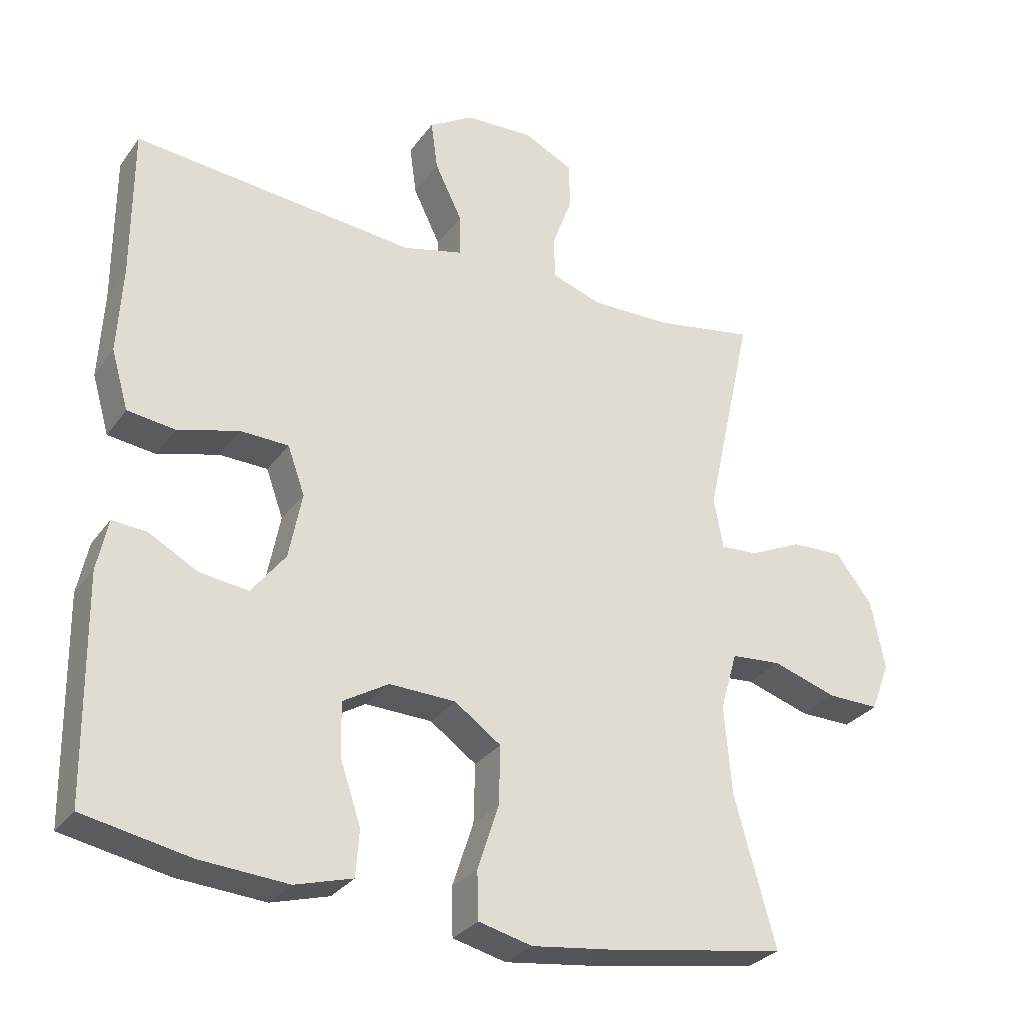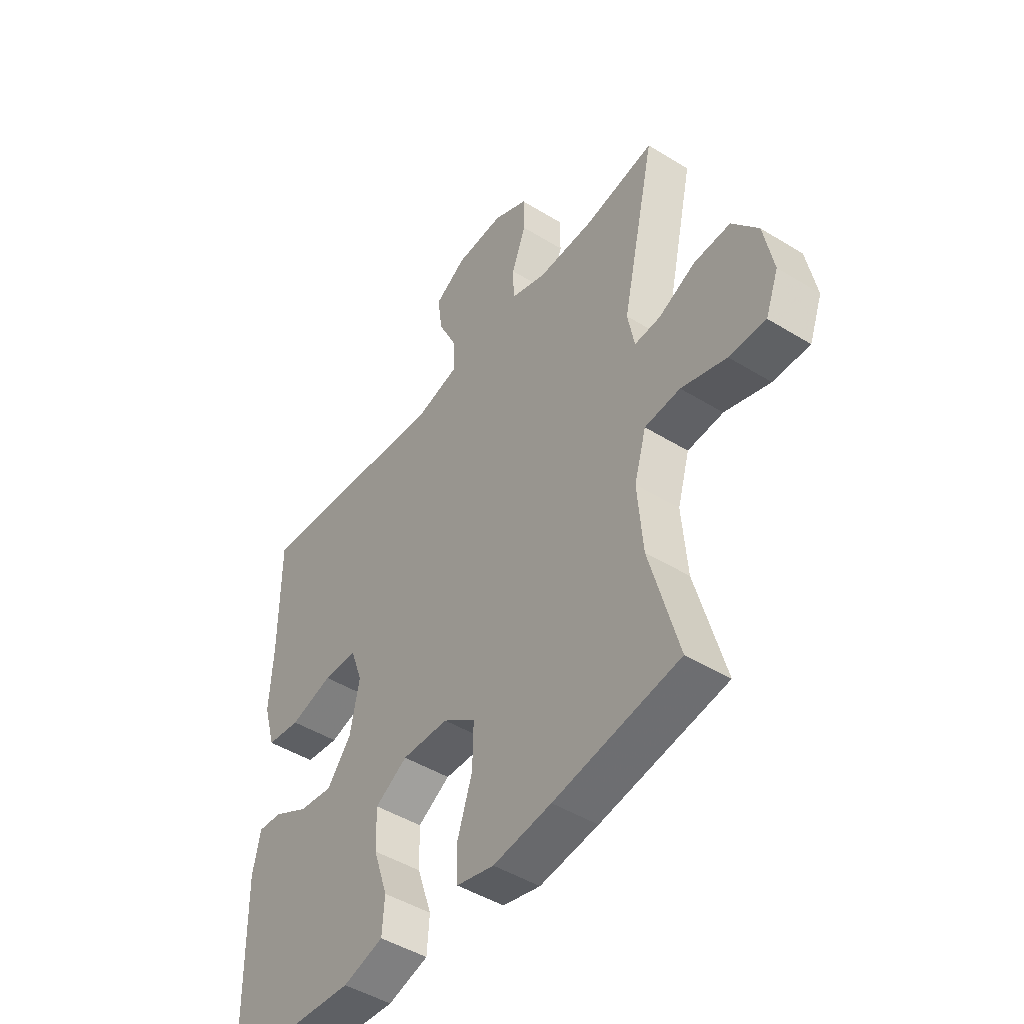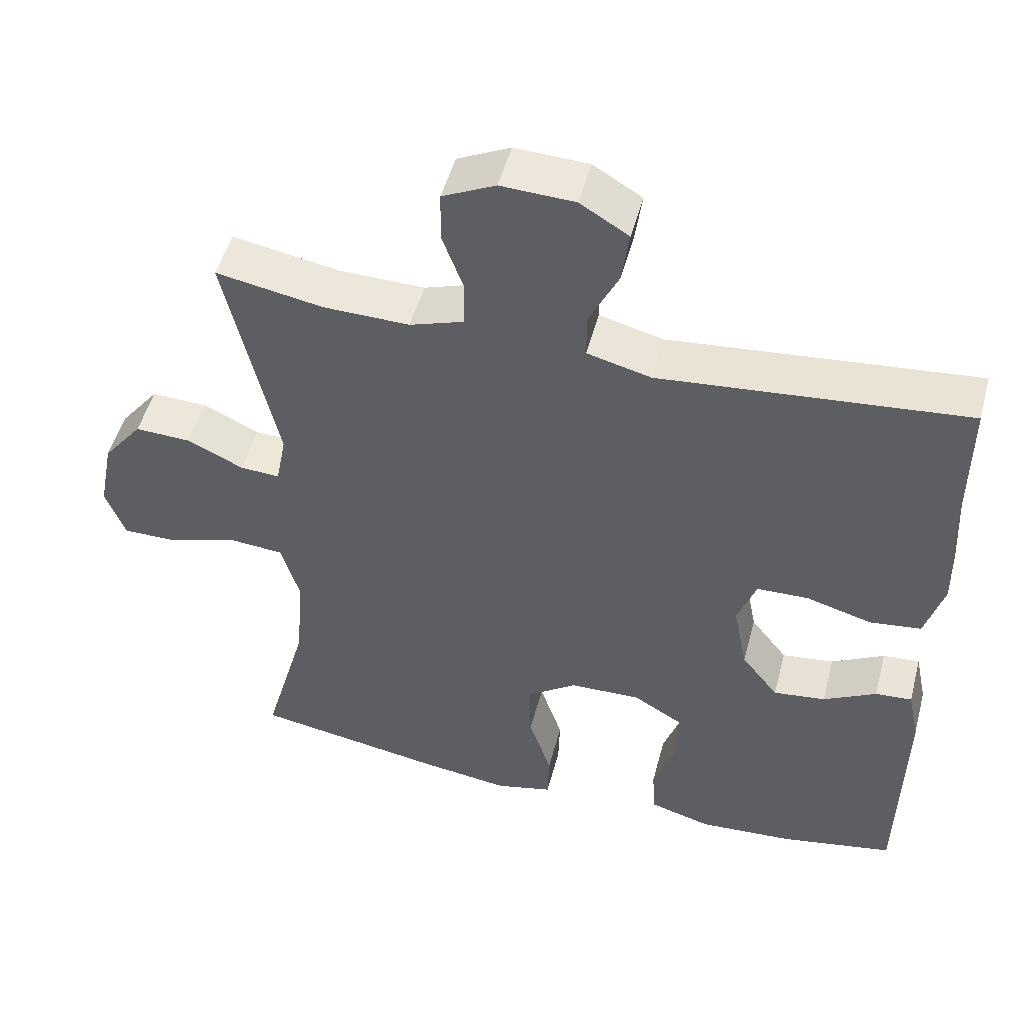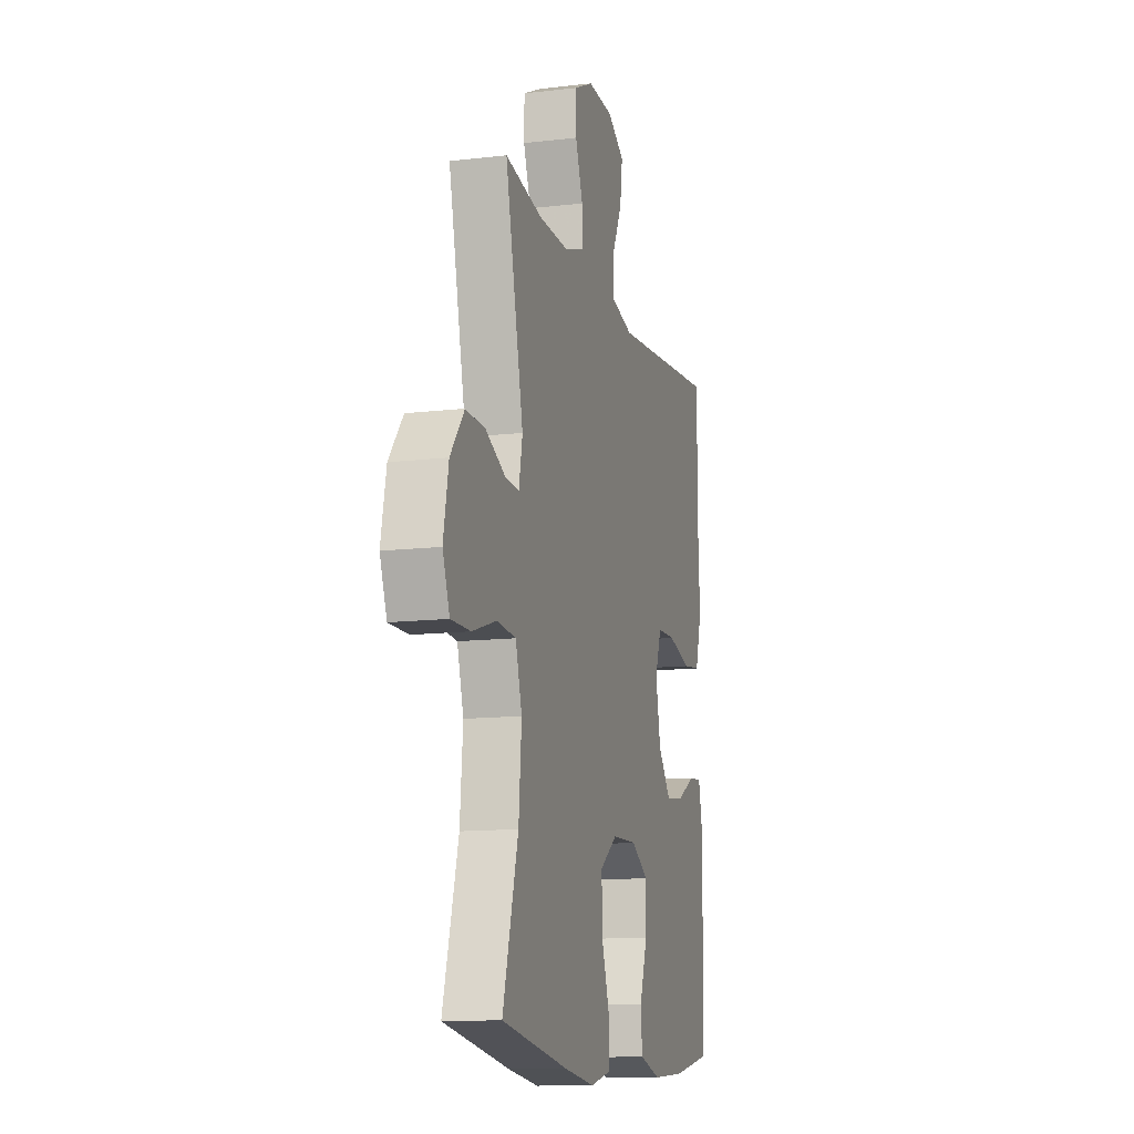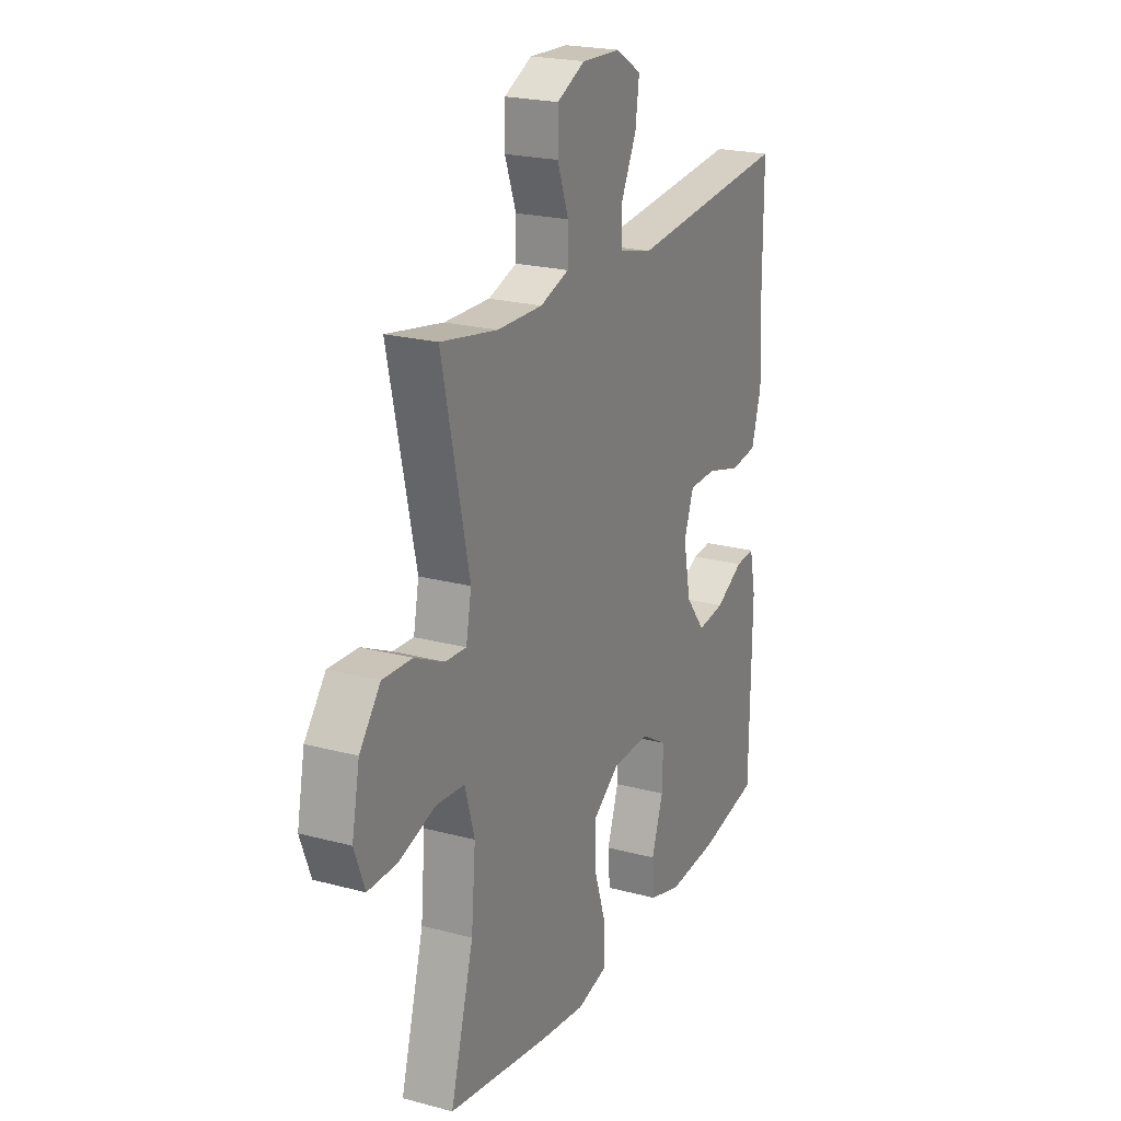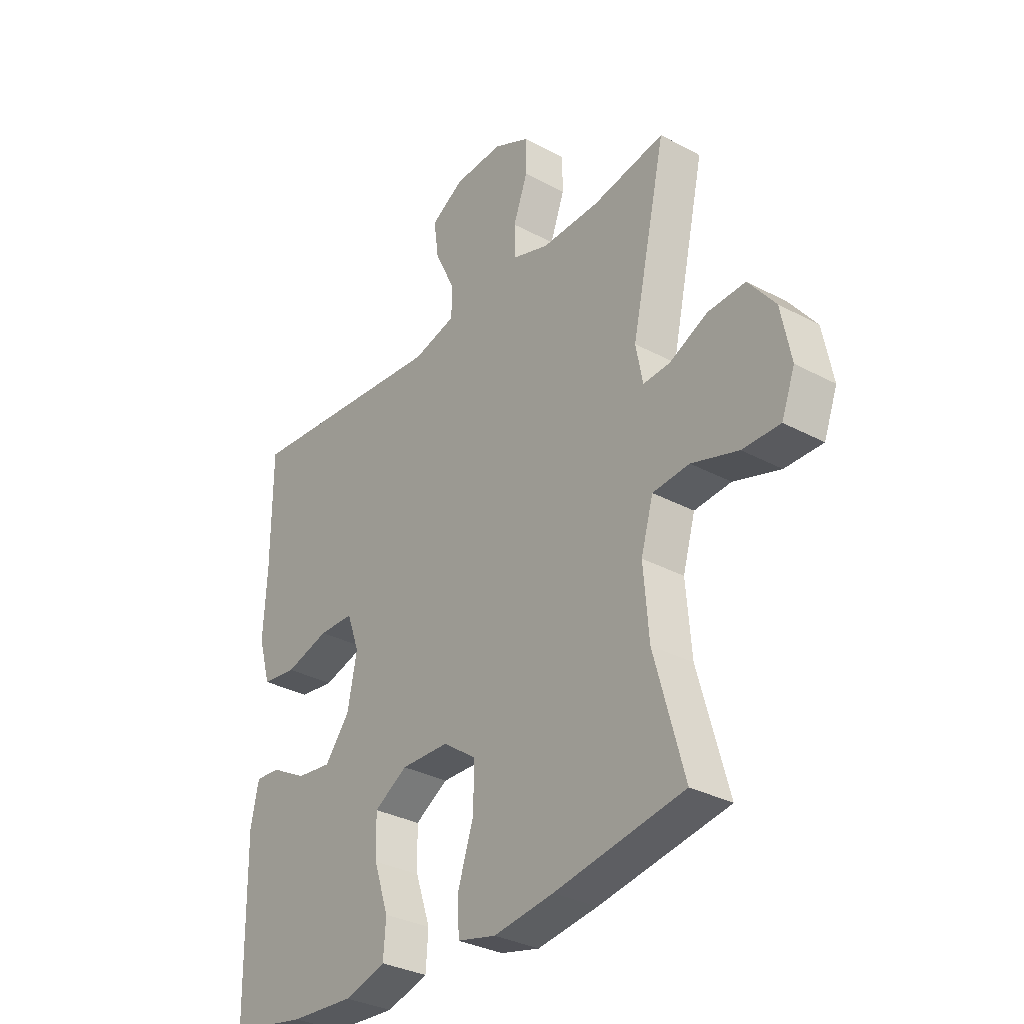
<metadata>
{"format":"obj","ext":"obj","renderer":"f3d","projection":"perspective","resolution":1024,"background":"white","views":[{"elev":-29.7,"azim":151.0,"up":"+Z"},{"elev":-46.3,"azim":-125.2,"up":"+Z"},{"elev":50.2,"azim":14.8,"up":"+Z"},{"elev":-12.5,"azim":-74.5,"up":"+Z"},{"elev":21.8,"azim":-64.8,"up":"+Z"},{"elev":-32.3,"azim":-126.9,"up":"+Z"}]}
</metadata>
<code>
v 0.5 0.07 0.5
v 0.5 0.07 0.278
v 0.507 0.07 0.149
v 0.482 0.07 0.063
v 0.412 0.07 0.054
v 0.323 0.07 0.079
v 0.252 0.07 0.077
v 0.227 0.07 0.007
v 0.246 0.07 -0.09
v 0.296 0.07 -0.154
v 0.367 0.07 -0.145
v 0.439 0.07 -0.106
v 0.489 0.07 -0.102
v 0.505 0.07 -0.178
v 0.5 0.07 -0.5
v 0.345 0.07 -0.53
v 0.217 0.07 -0.539
v 0.133 0.07 -0.515
v 0.128 0.07 -0.447
v 0.158 0.07 -0.358
v 0.16 0.07 -0.279
v 0.093 0.07 -0.239
v -0.004 0.07 -0.242
v -0.072 0.07 -0.29
v -0.07 0.07 -0.376
v -0.039 0.07 -0.47
v -0.041 0.07 -0.54
v -0.119 0.07 -0.559
v -0.24 0.07 -0.543
v -0.5 0.07 -0.5
v -0.44 0.07 -0.284
v -0.429 0.07 -0.153
v -0.454 0.07 -0.067
v -0.528 0.07 -0.061
v -0.622 0.07 -0.091
v -0.698 0.07 -0.092
v -0.725 0.07 -0.02
v -0.705 0.07 0.082
v -0.651 0.07 0.151
v -0.575 0.07 0.148
v -0.498 0.07 0.112
v -0.444 0.07 0.109
v -0.43 0.07 0.182
v -0.5 0.07 0.5
v -0.354 0.07 0.474
v -0.237 0.07 0.472
v -0.163 0.07 0.497
v -0.162 0.07 0.56
v -0.191 0.07 0.639
v -0.19 0.07 0.708
v -0.118 0.07 0.743
v -0.018 0.07 0.739
v 0.048 0.07 0.699
v 0.038 0.07 0.626
v -0.002 0.07 0.544
v -0.002 0.07 0.482
v 0.085 0.07 0.46
v 0.5 0 0.5
v 0.5 0 0.278
v 0.507 0 0.149
v 0.482 0 0.063
v 0.412 0 0.054
v 0.323 0 0.079
v 0.252 0 0.077
v 0.227 0 0.007
v 0.246 0 -0.09
v 0.296 0 -0.154
v 0.367 0 -0.145
v 0.439 0 -0.106
v 0.489 0 -0.102
v 0.505 0 -0.178
v 0.5 0 -0.5
v 0.345 0 -0.53
v 0.217 0 -0.539
v 0.133 0 -0.515
v 0.128 0 -0.447
v 0.158 0 -0.358
v 0.16 0 -0.279
v 0.093 0 -0.239
v -0.004 0 -0.242
v -0.072 0 -0.29
v -0.07 0 -0.376
v -0.039 0 -0.47
v -0.041 0 -0.54
v -0.119 0 -0.559
v -0.24 0 -0.543
v -0.5 0 -0.5
v -0.44 0 -0.284
v -0.429 0 -0.153
v -0.454 0 -0.067
v -0.528 0 -0.061
v -0.622 0 -0.091
v -0.698 0 -0.092
v -0.725 0 -0.02
v -0.705 0 0.082
v -0.651 0 0.151
v -0.575 0 0.148
v -0.498 0 0.112
v -0.444 0 0.109
v -0.43 0 0.182
v -0.5 0 0.5
v -0.354 0 0.474
v -0.237 0 0.472
v -0.163 0 0.497
v -0.162 0 0.56
v -0.191 0 0.639
v -0.19 0 0.708
v -0.118 0 0.743
v -0.018 0 0.739
v 0.048 0 0.699
v 0.038 0 0.626
v -0.002 0 0.544
v -0.002 0 0.482
v 0.085 0 0.46
f 53 54 55
f 52 53 55
f 51 52 55
f 50 51 55
f 49 50 55
f 48 49 55
f 47 48 55 56
f 46 47 56 57
f 43 44 45
f 45 46 57
f 43 45 57
f 42 43 57
f 39 40 41
f 38 39 41
f 37 38 41
f 36 37 41
f 35 36 41
f 34 35 41
f 33 34 41 42
f 57 1 2
f 42 57 2
f 33 42 2
f 32 33 2
f 29 30 31
f 28 29 31
f 27 28 31
f 26 27 31
f 25 26 31
f 24 25 31 32
f 18 19 20
f 17 18 20
f 16 17 20
f 15 16 20
f 14 15 20
f 13 14 20
f 12 13 20
f 11 12 20
f 10 11 20 21
f 9 10 21 22
f 4 5 6
f 3 4 6
f 2 3 6
f 2 6 7
f 32 2 7
f 32 7 8
f 24 32 8
f 23 24 8
f 8 9 22 23
f 112 111 110
f 112 110 109
f 112 109 108
f 112 108 107
f 112 107 106
f 112 106 105
f 113 112 105 104
f 114 113 104 103
f 102 101 100
f 114 103 102
f 114 102 100
f 114 100 99
f 98 97 96
f 98 96 95
f 98 95 94
f 98 94 93
f 98 93 92
f 98 92 91
f 99 98 91 90
f 59 58 114
f 59 114 99
f 59 99 90
f 59 90 89
f 88 87 86
f 88 86 85
f 88 85 84
f 88 84 83
f 88 83 82
f 89 88 82 81
f 77 76 75
f 77 75 74
f 77 74 73
f 77 73 72
f 77 72 71
f 77 71 70
f 77 70 69
f 77 69 68
f 78 77 68 67
f 79 78 67 66
f 63 62 61
f 63 61 60
f 63 60 59
f 64 63 59
f 64 59 89
f 65 64 89
f 65 89 81
f 65 81 80
f 80 79 66 65
f 1 58 59 2
f 2 59 60 3
f 3 60 61 4
f 4 61 62 5
f 5 62 63 6
f 6 63 64 7
f 7 64 65 8
f 8 65 66 9
f 9 66 67 10
f 10 67 68 11
f 11 68 69 12
f 12 69 70 13
f 13 70 71 14
f 14 71 72 15
f 15 72 73 16
f 16 73 74 17
f 17 74 75 18
f 18 75 76 19
f 19 76 77 20
f 20 77 78 21
f 21 78 79 22
f 22 79 80 23
f 23 80 81 24
f 24 81 82 25
f 25 82 83 26
f 26 83 84 27
f 27 84 85 28
f 28 85 86 29
f 29 86 87 30
f 30 87 88 31
f 31 88 89 32
f 32 89 90 33
f 33 90 91 34
f 34 91 92 35
f 35 92 93 36
f 36 93 94 37
f 37 94 95 38
f 38 95 96 39
f 39 96 97 40
f 40 97 98 41
f 41 98 99 42
f 42 99 100 43
f 43 100 101 44
f 44 101 102 45
f 45 102 103 46
f 46 103 104 47
f 47 104 105 48
f 48 105 106 49
f 49 106 107 50
f 50 107 108 51
f 51 108 109 52
f 52 109 110 53
f 53 110 111 54
f 54 111 112 55
f 55 112 113 56
f 56 113 114 57
f 57 114 58 1

</code>
